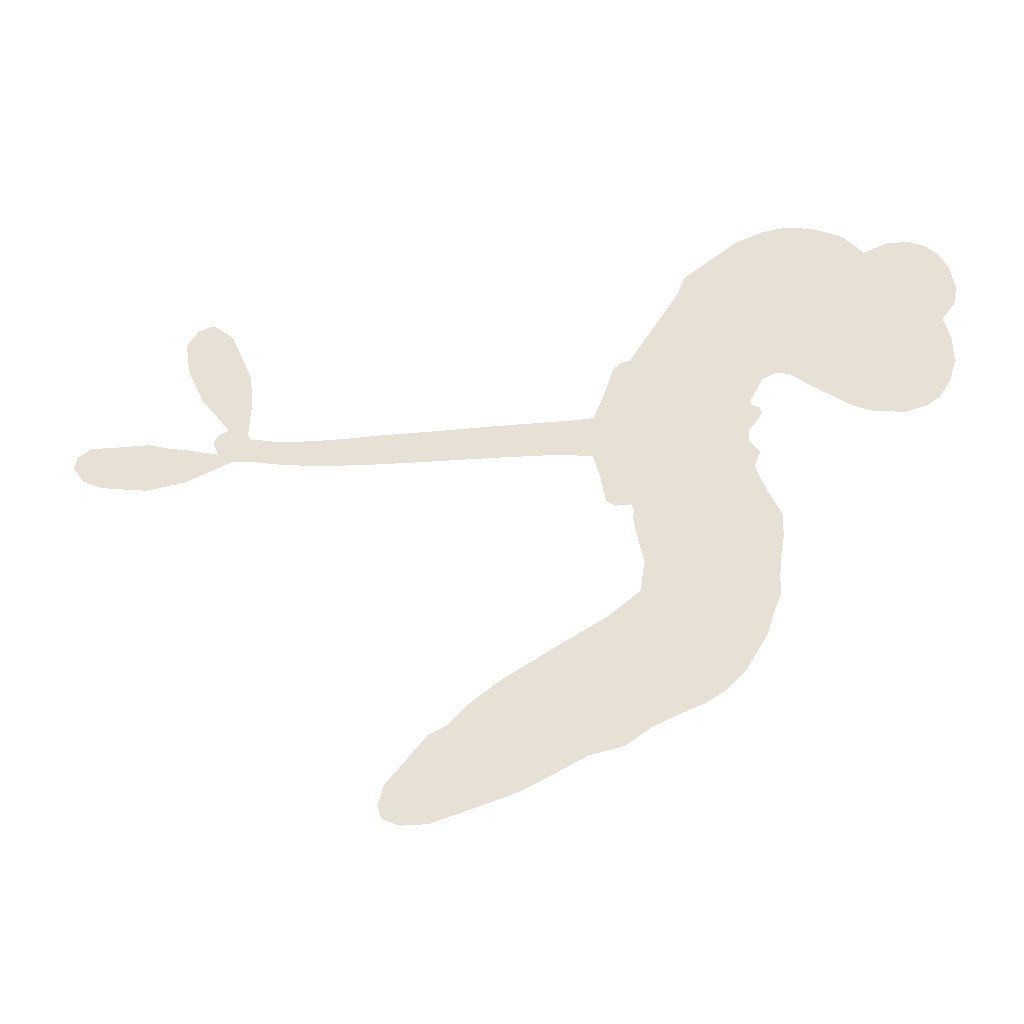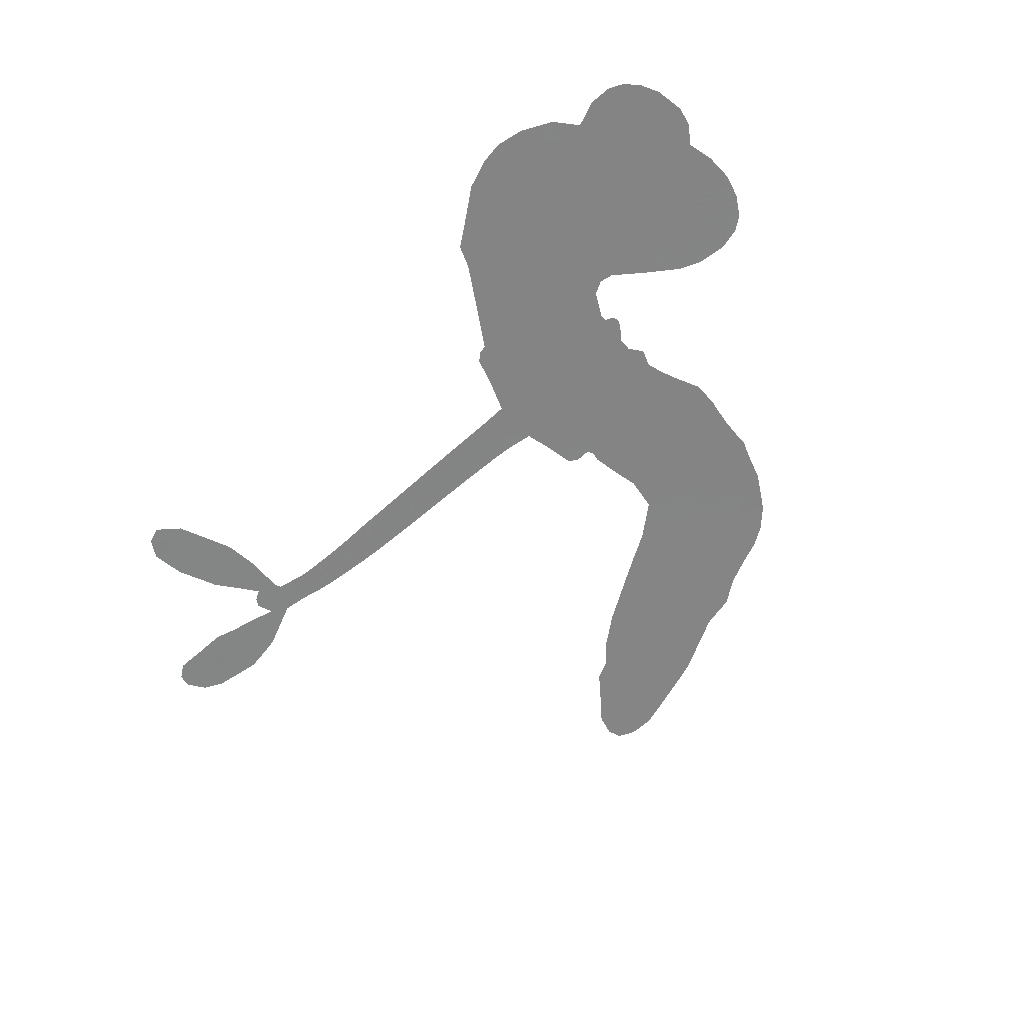
<metadata>
{"format":"obj","ext":"obj","renderer":"f3d","projection":"perspective","resolution":1024,"background":"white","views":[{"elev":-33.6,"azim":-172.0,"up":"+Y"},{"elev":-61.6,"azim":-136.9,"up":"+Z"}]}
</metadata>
<code>
v 20.1 835.9 0.2257
v 20.43 885.8 0.2142
v 31.91 934.3 0.1893
v 7.21 966.6 0.1564
v -0.4463 1002 0.1258
v 7.822 1054 0
v 25.16 1089 0.102
v 48.9 1113 0.135
v 74.68 1125 0.1547
v 115.4 1126 0.1819
v 161.5 1109 0.2241
v 196 1150 0.2597
v 252.7 1179 0.2811
v 302.7 1188 0.2947
v 344.3 1183 0.3046
v 399.8 1163 0.3194
v 502.5 1087 0.357
v 518 1048 0.3705
v 614.1 898.7 0.4716
v 632.2 894.6 0.486
v 645.2 881.7 0.5
v 684.6 773.1 0.5272
v 1080 774 0.6118
v 1333 789.8 0.6795
v 1338 800.4 0.6864
v 1341 934.3 0.7179
v 1385 1038 0.7338
v 1425 1071 0.7382
v 1455 1060 0.741
v 1475 1027 0.75
v 1466 964.8 0.73
v 1434 891.2 0.7164
v 1377 814.9 0.6913
v 1396 804.2 0.6867
v 1405 789.4 0.6845
v 1394 760.3 0.6806
v 1449 775.2 0.6797
v 1530 796 0.6797
v 1643 797.6 0.6797
v 1668 779.8 0.6797
v 1673 756.3 0.6797
v 1650 723.7 0.6797
v 1614 705.6 0.6797
v 1524 691.2 0.6797
v 1362 741.7 0.6784
v 686.5 687.5 0.5463
v 665.2 587.6 0.5748
v 649.7 576.2 0.5774
v 621 576.2 0.5876
v 615.1 563.3 0.6008
v 618.7 549.5 0.6103
v 600.5 453.6 0.669
v 610 393.1 0.7013
v 671 344.8 0.6935
v 856.3 234.6 0.5832
v 907.7 195.3 0.546
v 947.5 153.9 0.5055
v 981 137.5 0.4795
v 1054 48.63 0.3786
v 1064 10.77 0.324
v 1056 -14.23 0.25
v 1024 -28.58 0.3476
v 977.2 -28.83 0.4048
v 819.3 21.82 0.5381
v 707.4 79.4 0.6229
v 645.2 93.03 0.662
v 598.9 125 0.6969
v 506.6 164 0.7854
v 472.2 185.5 0.8353
v 437 219.9 1
v 396.1 287 0.7852
v 367.5 367.6 0.7241
v 354.7 484.5 0.6592
v 353.6 531 0.64
v 396.1 638.9 0.5732
v 384.4 668.9 0.5548
v 402.3 694.3 0.5366
v 401.6 719.2 0.5138
v 376.1 753.4 0.488
v 379.7 767.2 0.4836
v 395.2 773.8 0.475
v 395.3 784.7 0.4601
v 370.9 829.6 0.3966
v 347 842 0.3579
v 321.4 837.4 0.3262
v 212.3 753.9 0.2586
v 174.1 737.2 0.2511
v 120.5 730.6 0.2439
v 79.88 740.5 0.2394
v 55.33 757.4 0.2368
v 32.48 793.4 0.2319
v 1021 706.2 0.5994
v 1347 782.9 0.682
v 420.1 780 0.4707
v 600.2 577.5 0.5938
v 610.8 501.4 0.6381
v 397.8 755.5 0.4874
v 619.3 867.4 0.4858
v 674.2 636.9 0.5622
v 1191 716.1 0.6359
v 1358 803.3 0.688
v 1276 726.7 0.6569
v 1320 736 0.6682
v 388.2 735 0.4976
v 614.6 603 0.5788
v 1335 873.1 0.7066
v 1374 783.2 0.6836
v 1354 842.1 0.6984
v 1026 8.909 0.3594
v 1635 760.7 0.6797
v 419.1 820.6 0.4356
v 597.7 544.8 0.6142
v 418.1 738.6 0.5014
v 97.68 792.9 0.2382
v 82.94 1073 0.1552
v 326.9 888 0.3324
v 662.3 828.4 0.5019
v 642.4 603.4 0.574
v 1210 773.6 0.6416
v 1274 777.2 0.6585
v 567.7 614.6 0.5787
v 562.6 878.8 0.4567
v 448.5 706.6 0.5268
v 385 879.8 0.378
v 633.3 647.9 0.5604
v 1330 760.8 0.6737
v 546.7 562.1 0.6088
v 1295 754.9 0.6633
v 1256 750.6 0.6528
v 438.3 662.5 0.5563
v 934 84.99 0.4835
v 1452 703.2 0.6798
v 1426 1028 0.7367
v 1405 852.7 0.7065
v 1586 796.3 0.6797
v 65.43 997.8 0.1614
v 1233 720.2 0.6462
v 950.2 117.7 0.4878
v 1420 734 0.6796
v 884.9 130 0.5314
v 1017 92.92 0.436
v 975.7 85.16 0.4558
v 314 1111 0.2996
v 532.6 243.2 0.7746
v 65.31 826 0.2303
v 166.1 808.7 0.2508
v 47.27 1056 0.111
v 501.9 799.3 0.4757
v 544.5 492.2 0.6496
v 1363 986.6 0.7265
v 1375 877.8 0.709
v 43.29 969 0.1686
v 98.16 930.2 0.2103
v 79.61 963 0.189
v 144.3 979.1 0.2197
v 106.2 994.4 0.1922
v 897.8 -4.143 0.4788
v 1004 48.92 0.4135
v 319.1 1151 0.2993
v 439.7 1041 0.3529
v 509.3 206.3 0.8021
v 181 774 0.2536
v 268 795 0.2803
v 137.8 775.7 0.2454
v 457.6 800.4 0.4638
v 579.6 484.4 0.6517
v 546 431.4 0.6851
v 116 960.1 0.2092
v 159 910.8 0.2398
v 145.9 1045 0.2106
v 88.1 1032 0.1665
v 274.6 1137 0.2852
v 363.7 1125 0.3145
v 477.7 1055 0.3597
v 553.3 145.4 0.7377
v 483.1 247 0.8371
v 462.8 757.2 0.4939
v 474.8 871.5 0.4282
v 134.4 1013 0.2071
v 186.4 1010 0.2406
v 450.8 1125 0.3381
v 403.1 850.5 0.4059
v 545 209.3 0.7629
v 600.3 251.5 0.7213
v 455.5 838.6 0.4387
v 445.3 1083 0.3449
v 565 974.7 0.4135
v 429.5 873.5 0.4069
v 407 1109 0.329
v 417 951.2 0.3697
v 486.6 981.4 0.3864
v 411.7 910.9 0.3811
v 492.5 1019 0.3747
v 464.5 922.8 0.4007
v 357.6 939.8 0.3427
v 541.2 1012 0.3907
v 377.2 912.1 0.3617
v 525.9 976.4 0.4009
v 503.1 941.1 0.408
v 545.5 938.7 0.4239
v 524.7 903.1 0.4322
v 589.2 937 0.4395
v 522.3 857.3 0.4521
v 568.3 911.7 0.4445
v 354 873.3 0.3566
v 571.1 582.8 0.5947
v 538.9 595.2 0.5908
v 518.1 654.7 0.5591
v 481.2 565.2 0.6117
v 1450 998.5 0.7369
v 1407 988.7 0.7299
v 1385 946.8 0.722
v 120.4 849.1 0.2361
v 129 812.3 0.2418
v 592 785.3 0.5029
v 63.74 900.6 0.211
v 264.1 871.4 0.2908
v 580.9 419 0.6893
v 536.8 360.6 0.7251
v 574 377.3 0.7096
v 545.5 395.8 0.705
v 482.5 408.1 0.7037
v 508.7 383.2 0.7171
v 573.7 310.2 0.7315
v 443.2 348.3 0.7473
v 564 343 0.7248
v 520.2 306.4 0.7615
v 611.2 342.2 0.71
v 471.8 373.8 0.7274
v 364.2 426.8 0.6901
v 485.3 332.3 0.7569
v 126.5 1084 0.1933
v 113.7 1053 0.1846
v 235.2 1142 0.2717
v 207.7 1104 0.2538
v 250 1101 0.2745
v 226.2 1050 0.2617
v 372.1 1173 0.3118
v 349.2 1153 0.3078
v 468.1 216.9 0.8842
v 440.6 268.9 0.8518
v 193.2 953.4 0.2505
v 425.3 1144 0.3281
v 359.6 1045 0.3236
v 479.8 676.9 0.5464
v 476.5 634 0.5721
v 534.1 724.7 0.5222
v 492 714.6 0.5242
v 522.3 690.7 0.5395
v 568.7 666.6 0.5533
v 432.3 508.6 0.6463
v 1369 913.5 0.7155
v 1407 916.5 0.7185
v 1450 927.9 0.7232
v 1429 958.5 0.7269
v 97.77 825.9 0.2347
v 82.81 864.1 0.2253
v 113.8 890.8 0.2266
v 638.2 793.5 0.5093
v 566.9 829.9 0.4783
v 64.57 933.7 0.1974
v 298.9 866.2 0.3121
v 286.6 914.7 0.3038
v 295 816.1 0.2987
v 218 811.2 0.2655
v 261.5 833 0.2851
v 223.3 856.8 0.2703
v 227.5 911.1 0.2714
v 512.5 270.5 0.7878
v 549.4 279.1 0.7543
v 480.2 291.6 0.7952
v 444.9 309.1 0.7847
v 614.5 295.7 0.7124
v 765.2 289.9 0.6428
v 642.6 320.9 0.7002
v 651.7 278.7 0.6932
v 718.7 317.4 0.6703
v 639 235.4 0.6962
v 606.4 209.5 0.7136
v 712.8 233.8 0.6548
v 677.9 306.4 0.6848
v 576.9 224 0.7373
v 604.8 167.2 0.7058
v 676.1 246.8 0.6767
v 708 276.6 0.666
v 643.2 142.2 0.6752
v 741.8 258.9 0.6458
v 678.2 188.4 0.6647
v 769.6 192.3 0.6146
v 641 194.7 0.6883
v 810.8 262.1 0.6131
v 746.8 221.5 0.6342
v 718.2 191.4 0.6426
v 785.6 230.1 0.6166
v 700.8 136.4 0.6397
v 823.1 190.4 0.5857
v 640.7 368.7 0.7027
v 181.6 1069 0.2353
v 175.1 980.2 0.2374
v 161.5 950.2 0.2343
v 206.8 983.4 0.2548
v 219 1016 0.2592
v 231.6 951.5 0.2708
v 280.1 1018 0.2913
v 241.5 986.6 0.2734
v 272.7 956.5 0.2928
v 314.8 947.5 0.3173
v 332.6 920.1 0.3315
v 343.9 993.2 0.3253
v 299.2 983.4 0.3044
v 373.5 1085 0.3226
v 334.7 1077 0.3098
v 400 1053 0.337
v 287.6 1071 0.291
v 317.7 1037 0.3071
v 388.4 1007 0.3424
v 511.7 620.1 0.5786
v 480.6 599.7 0.5919
v 378.2 585.6 0.6113
v 435.8 614.5 0.5866
v 387.9 611.9 0.5936
v 415.6 589.2 0.6036
v 405.6 546.9 0.628
v 548.1 640.8 0.5663
v 596.3 641 0.5645
v 610.7 686.7 0.5454
v 388.1 507.9 0.6483
v 433.3 398.5 0.7103
v 46.84 860.5 0.2217
v 626.1 830.2 0.4951
v 530.4 821 0.472
v 494 835.6 0.4535
v 546 777.4 0.4968
v 589.1 853.7 0.4769
v 240.3 774.4 0.2675
v 257.8 903.8 0.2876
v 193.1 916.6 0.2543
v 183.6 873.5 0.2533
v 147.3 874.2 0.2406
v 669.6 119.9 0.6543
v 744.2 151.8 0.6182
v 196.6 1041 0.2449
v 254.5 1067 0.2761
v 375.9 972 0.3446
v 448.3 542.2 0.6271
v 491.3 508.1 0.6437
v 366.1 558.7 0.6271
v 648.5 684.8 0.5475
v 666.6 730.3 0.5353
v 573.9 707.5 0.5342
v 615.1 736.7 0.5264
v 598.8 815.7 0.4925
v 507.8 759.2 0.4999
v 190.1 836.1 0.2572
v 732.1 112.2 0.6153
v 762.6 50.54 0.5793
v 801.4 111.1 0.5739
v 734.8 65 0.6006
v 765.3 91.16 0.5895
v 799.8 68.81 0.5625
v 770.2 127.6 0.5968
v 802.4 153.7 0.5858
v 849.9 88.21 0.538
v 846.4 151.9 0.561
v 880.6 168 0.5482
v 912.2 153 0.525
v 881.9 214.8 0.5649
v 851.2 701.5 0.5668
v 884.5 773.5 0.5732
v 642.8 758.6 0.5228
v 574.1 746.6 0.5162
v 833.4 55.56 0.5385
v 886.5 48.57 0.5021
v 858.4 8.624 0.5102
v 954.7 40.33 0.4493
v 856.6 191.7 0.569
v 767.3 698.1 0.5522
v 921.5 51.98 0.4787
v 937.5 -16.66 0.4437
v 928 17.26 0.4618
v 966.2 5.841 0.4252
v 784.9 772.7 0.5547
v 697.6 744.4 0.5374
v 734.9 772.2 0.5441
v 1586 746.5 0.6797
v 1557 770.5 0.6797
v 1504 743.2 0.6797
v 1570 698.2 0.6797
v 1546 731.4 0.6797
v 33.67 1020 0.1157
v 563 527.2 0.6274
v 524.3 530.2 0.6288
v 454.8 960.1 0.3826
v 449 1001 0.3671
v 490.7 899.4 0.4213
v 382.9 328 0.7518
v 406 359.2 0.7348
v 821.1 227 0.5978
v 410.5 461.1 0.6725
v 451.8 439.8 0.685
v 502.1 453.8 0.6748
v 449.1 476.1 0.6639
v 534.2 461.1 0.6685
v 482.9 478.2 0.6614
v 834.3 119.2 0.5572
v 893.2 89.41 0.5116
v 915.9 115.6 0.5075
v 760.5 737.4 0.5506
v 726.8 694.3 0.5468
v 807.9 721.9 0.5592
v 834.7 773.2 0.564
v 936 704 0.5828
v 853.1 738.8 0.5674
v 893.6 702.9 0.5747
v 983 773.5 0.5922
v 913.4 740 0.5786
v 966 736.4 0.5888
v 933.9 773.5 0.5826
v 978.4 705.1 0.591
v 1489 783.7 0.6797
v 1463 739 0.6797
v 1489 696.9 0.6797
v 417.2 985.9 0.3594
v 360 455.6 0.6737
v 406.6 425 0.6931
v 366.4 397.5 0.7075
v 399.2 388.5 0.7149
v 725.3 724.2 0.545
v 1145 772.7 0.6259
v 1178 748.6 0.6334
v 1105 709.4 0.6169
v 1148 712.1 0.6262
v 1124 741.4 0.6213
v 1077 737.9 0.6111
v 1032 773.6 0.6019
v 1013 741 0.5981
v 577.4 187.3 0.7309
v 538.6 174.7 0.7601
f 112 206 391
f 186 160 174
f 75 130 76
f 203 122 201
f 105 121 206
f 45 107 93
f 51 50 112
f 123 78 77
f 89 88 114
f 125 118 99
f 1 91 145
f 162 164 87
f 25 108 106
f 43 42 110
f 80 79 97
f 126 93 24
f 58 138 142
f 179 299 180
f 128 129 102
f 105 125 325
f 52 166 167
f 143 159 172
f 240 176 70
f 142 138 131
f 176 240 161
f 223 231 219
f 59 158 109
f 95 112 50
f 117 21 98
f 113 94 97
f 97 104 113
f 104 78 113
f 349 383 22
f 166 112 391
f 105 95 49
f 74 73 327
f 51 112 96
f 82 94 111
f 107 34 101
f 52 218 53
f 323 345 322
f 203 260 122
f 90 89 114
f 167 221 218
f 145 256 257
f 91 90 114
f 298 232 170
f 98 19 334
f 282 183 437
f 77 76 130
f 4 3 152
f 152 5 4
f 56 365 366
f 45 126 103
f 115 9 8
f 8 7 147
f 45 139 36
f 106 151 252
f 147 7 6
f 381 158 375
f 114 145 91
f 246 208 245
f 136 154 156
f 10 9 115
f 19 122 334
f 205 83 124
f 17 174 18
f 84 205 116
f 165 111 94
f 182 83 111
f 162 146 164
f 239 15 159
f 206 207 127
f 129 137 102
f 236 234 235
f 350 250 326
f 172 159 14
f 180 302 342
f 126 45 93
f 322 318 320
f 239 238 15
f 211 150 212
f 5 152 390
f 136 152 154
f 25 93 101
f 31 30 210
f 107 45 36
f 124 192 197
f 161 183 144
f 119 430 137
f 120 119 129
f 296 364 376
f 359 361 355
f 287 274 285
f 363 373 406
f 276 285 281
f 50 49 95
f 53 218 220
f 275 54 297
f 49 48 118
f 126 128 103
f 274 287 294
f 58 57 138
f 78 123 113
f 407 406 131
f 118 105 49
f 375 158 142
f 68 161 69
f 61 109 62
f 421 139 132
f 109 60 59
f 166 52 96
f 423 394 160
f 60 109 61
f 348 349 351
f 85 84 116
f 141 58 142
f 162 87 86
f 43 110 385
f 134 32 151
f 386 385 135
f 110 42 41
f 110 135 385
f 102 103 128
f 57 366 407
f 40 110 41
f 40 39 110
f 421 387 420
f 119 137 129
f 141 158 59
f 37 36 139
f 105 206 95
f 47 118 48
f 94 81 97
f 95 206 112
f 430 433 432
f 432 100 430
f 413 416 369
f 82 81 94
f 177 165 94
f 98 20 19
f 98 21 20
f 97 79 104
f 63 62 109
f 108 151 106
f 117 330 259
f 210 133 211
f 93 107 101
f 83 82 111
f 259 22 117
f 348 99 46
f 47 99 118
f 24 93 25
f 132 139 45
f 35 34 107
f 126 24 128
f 101 34 33
f 118 125 105
f 130 123 77
f 115 8 147
f 128 24 120
f 108 101 33
f 27 133 28
f 108 33 134
f 255 253 254
f 185 111 165
f 28 133 29
f 133 30 29
f 129 128 120
f 110 39 135
f 159 15 14
f 145 114 256
f 193 160 394
f 101 108 25
f 389 388 385
f 36 35 107
f 168 154 153
f 81 80 97
f 372 373 363
f 151 108 134
f 214 114 164
f 145 257 329
f 163 265 335
f 179 233 171
f 390 6 5
f 147 390 171
f 113 123 177
f 177 123 248
f 209 346 392
f 397 396 225
f 261 154 152
f 27 150 211
f 253 252 151
f 152 136 390
f 3 2 216
f 168 169 300
f 261 152 3
f 168 156 154
f 261 153 154
f 234 236 172
f 179 156 155
f 147 171 115
f 64 374 372
f 375 380 381
f 141 142 158
f 142 131 375
f 172 14 13
f 143 173 239
f 308 205 197
f 196 198 187
f 283 175 67
f 161 144 176
f 264 266 163
f 214 146 213
f 85 262 264
f 262 85 116
f 114 88 164
f 87 164 88
f 177 94 113
f 332 148 331
f 112 166 96
f 166 149 403
f 346 209 345
f 223 219 221
f 169 168 153
f 155 156 168
f 265 162 86
f 162 265 146
f 179 180 170
f 11 10 232
f 136 156 171
f 171 156 179
f 12 234 13
f 172 13 234
f 173 311 189
f 189 311 313
f 16 173 189
f 200 198 199
f 288 280 284
f 183 282 144
f 270 184 224
f 70 176 241
f 245 248 123
f 148 165 177
f 188 194 192
f 188 182 185
f 179 155 299
f 179 170 233
f 299 300 242
f 301 302 180
f 188 192 124
f 17 181 186
f 83 182 124
f 438 161 68
f 437 283 279
f 288 290 286
f 220 226 228
f 332 165 148
f 188 185 178
f 17 186 174
f 189 186 181
f 174 193 18
f 185 182 111
f 202 187 200
f 182 188 124
f 16 189 243
f 311 173 312
f 189 313 186
f 194 190 192
f 18 193 196
f 194 188 178
f 190 195 197
f 160 193 174
f 198 196 193
f 122 204 201
f 393 194 199
f 160 313 316
f 304 314 343
f 190 197 192
f 198 193 191
f 197 195 308
f 199 191 393
f 198 191 199
f 395 194 178
f 198 200 187
f 201 200 199
f 204 19 202
f 395 199 194
f 201 395 203
f 332 178 185
f 204 202 200
f 260 331 333
f 201 204 200
f 19 204 122
f 83 205 84
f 197 205 124
f 207 206 121
f 206 127 391
f 324 317 207
f 130 320 246
f 250 350 249
f 123 130 245
f 127 207 209
f 207 121 324
f 30 133 210
f 133 27 211
f 150 26 212
f 210 211 255
f 252 212 26
f 253 255 212
f 146 354 339
f 258 153 216
f 146 214 164
f 256 214 213
f 353 247 333
f 348 46 349
f 2 1 329
f 216 257 258
f 307 263 308
f 354 267 338
f 52 167 218
f 221 220 218
f 221 167 223
f 269 270 227
f 219 226 220
f 53 220 228
f 167 222 223
f 219 220 221
f 402 400 404
f 328 225 229
f 222 229 223
f 269 227 271
f 226 227 224
f 224 273 228
f 397 72 396
f 71 70 241
f 227 226 219
f 226 224 228
f 223 229 231
f 144 269 176
f 273 224 184
f 297 53 228
f 399 251 327
f 231 229 225
f 400 402 399
f 426 427 425
f 71 241 272
f 219 231 227
f 10 115 232
f 233 115 171
f 170 232 233
f 115 233 232
f 11 235 12
f 234 12 235
f 11 232 298
f 236 143 172
f 235 11 298
f 235 237 343
f 299 301 180
f 237 302 304
f 143 239 159
f 173 16 238
f 173 238 239
f 70 69 240
f 161 240 69
f 176 269 271
f 271 231 272
f 338 268 337
f 262 263 217
f 314 312 143
f 189 181 243
f 316 313 244
f 246 245 130
f 249 248 245
f 319 322 321
f 318 207 317
f 250 249 208
f 215 260 333
f 249 245 208
f 248 247 353
f 250 208 324
f 247 248 249
f 325 250 324
f 325 326 250
f 230 399 424
f 400 222 401
f 106 252 26
f 253 151 32
f 255 254 31
f 212 252 253
f 210 255 31
f 253 32 254
f 212 255 211
f 214 256 114
f 257 256 213
f 257 213 258
f 216 2 329
f 339 258 213
f 169 153 258
f 330 117 98
f 326 351 350
f 331 260 203
f 259 330 352
f 3 216 261
f 153 261 216
f 263 262 116
f 266 264 262
f 310 304 305
f 301 242 303
f 265 266 267
f 266 262 217
f 267 266 217
f 265 163 266
f 268 267 217
f 268 338 267
f 263 336 217
f 268 303 337
f 270 269 144
f 227 231 271
f 270 144 282
f 227 270 224
f 272 231 225
f 176 271 241
f 272 225 396
f 241 271 272
f 184 278 276
f 228 273 275
f 276 284 285
f 285 274 277
f 273 276 275
f 284 276 278
f 184 276 273
f 54 275 281
f 175 283 437
f 276 281 275
f 279 184 282
f 278 184 279
f 437 279 282
f 290 288 284
f 376 398 296
f 277 54 281
f 282 184 270
f 438 183 161
f 66 286 67
f 67 286 283
f 279 290 278
f 284 280 285
f 285 280 287
f 277 281 285
f 340 65 295
f 278 290 284
f 292 287 280
f 294 287 292
f 340 286 66
f 341 293 295
f 292 280 293
f 358 359 355
f 279 283 290
f 286 290 283
f 293 280 288
f 291 294 398
f 294 292 289
f 295 293 288
f 289 292 293
f 294 289 296
f 294 291 274
f 340 288 286
f 293 341 289
f 361 362 341
f 365 376 364
f 342 170 180
f 275 297 228
f 237 235 298
f 300 299 155
f 301 299 242
f 168 300 155
f 337 300 169
f 242 337 303
f 342 302 237
f 305 301 303
f 311 312 244
f 336 303 268
f 307 310 306
f 301 305 302
f 305 303 306
f 303 336 306
f 304 302 305
f 307 306 263
f 305 306 310
f 308 263 116
f 307 195 309
f 308 116 205
f 195 307 308
f 309 344 316
f 309 244 315
f 307 309 310
f 315 310 309
f 312 173 143
f 313 311 244
f 314 143 236
f 315 312 314
f 244 309 316
f 186 313 160
f 343 314 236
f 315 314 304
f 315 304 310
f 244 312 315
f 344 309 195
f 393 394 423
f 208 246 317
f 318 317 246
f 75 320 130
f 207 318 209
f 323 251 345
f 320 318 246
f 320 321 322
f 322 319 323
f 320 75 321
f 318 322 209
f 347 74 323
f 327 323 74
f 317 324 208
f 325 324 121
f 105 325 121
f 326 325 125
f 348 326 125
f 350 247 249
f 230 425 399
f 323 327 251
f 427 397 328
f 73 399 327
f 145 329 1
f 216 329 257
f 334 330 98
f 215 352 260
f 332 331 203
f 331 148 333
f 178 332 203
f 332 185 165
f 353 333 148
f 371 247 350
f 122 260 334
f 334 260 352
f 336 263 306
f 265 86 335
f 268 217 336
f 300 337 242
f 337 169 338
f 169 258 339
f 265 354 146
f 146 339 213
f 169 339 338
f 65 340 66
f 288 340 295
f 65 355 295
f 341 295 355
f 237 298 342
f 170 342 298
f 235 343 236
f 304 343 237
f 195 190 344
f 423 344 190
f 346 345 251
f 322 345 209
f 399 425 400
f 391 392 149
f 99 348 125
f 323 319 347
f 413 410 368
f 259 370 22
f 215 351 370
f 326 348 351
f 371 333 247
f 370 351 349
f 371 215 333
f 259 352 215
f 334 352 330
f 148 177 353
f 248 353 177
f 267 354 265
f 339 354 338
f 360 363 357
f 289 341 362
f 357 359 360
f 358 356 359
f 364 140 365
f 360 359 356
f 355 65 358
f 361 359 357
f 356 64 360
f 364 405 140
f 361 357 362
f 355 361 341
f 357 363 405
f 289 362 296
f 360 64 372
f 374 157 373
f 296 362 364
f 362 357 405
f 366 365 140
f 398 376 55
f 366 140 407
f 56 366 57
f 417 415 418
f 365 56 367
f 428 384 383
f 22 370 349
f 215 370 259
f 350 351 371
f 215 371 351
f 373 157 380
f 363 360 372
f 378 375 131
f 373 378 406
f 372 374 373
f 381 380 379
f 365 367 376
f 55 376 367
f 377 410 408
f 46 383 349
f 406 378 131
f 373 380 378
f 63 381 379
f 380 375 378
f 157 379 380
f 63 109 381
f 158 381 109
f 408 382 384
f 22 383 384
f 386 135 38
f 377 408 428
f 428 46 409
f 385 386 389
f 387 386 38
f 389 44 388
f 421 420 37
f 422 44 387
f 386 387 389
f 43 385 388
f 44 389 387
f 171 390 136
f 6 390 147
f 392 391 127
f 166 391 149
f 209 392 127
f 149 392 346
f 394 393 191
f 190 194 393
f 193 394 191
f 423 160 316
f 203 395 178
f 199 395 201
f 272 396 71
f 222 328 229
f 328 397 225
f 291 398 55
f 294 296 398
f 400 328 222
f 401 222 167
f 399 402 251
f 167 403 401
f 404 149 346
f 404 400 401
f 346 251 402
f 166 403 167
f 404 403 149
f 404 401 403
f 346 402 404
f 140 405 363
f 362 405 364
f 407 131 138
f 363 406 140
f 407 138 57
f 140 406 407
f 410 377 368
f 413 411 410
f 428 408 384
f 382 408 410
f 413 414 416
f 382 410 411
f 369 411 413
f 416 414 412
f 436 434 435
f 413 368 414
f 417 416 412
f 92 436 419
f 418 369 416
f 417 419 436
f 139 421 37
f 417 418 416
f 417 412 419
f 387 38 420
f 422 421 132
f 344 423 316
f 421 422 387
f 393 423 190
f 72 397 427
f 399 73 424
f 400 425 328
f 425 427 328
f 425 230 426
f 72 427 426
f 46 428 383
f 377 428 409
f 119 429 430
f 137 430 100
f 432 433 431
f 429 23 433
f 434 431 433
f 433 430 429
f 434 433 23
f 415 417 436
f 92 431 434
f 434 436 92
f 434 23 435
f 415 436 435
f 437 183 438
f 68 175 438
f 437 438 175

</code>
